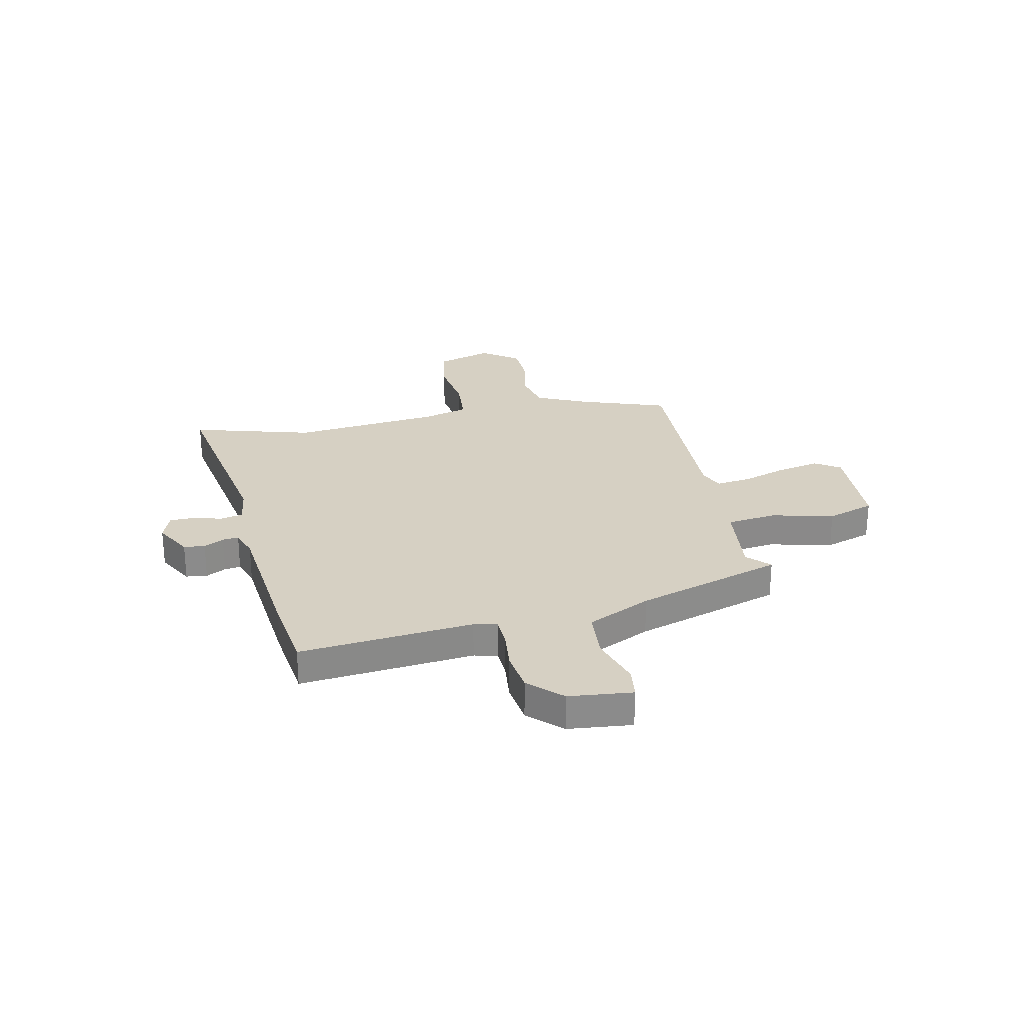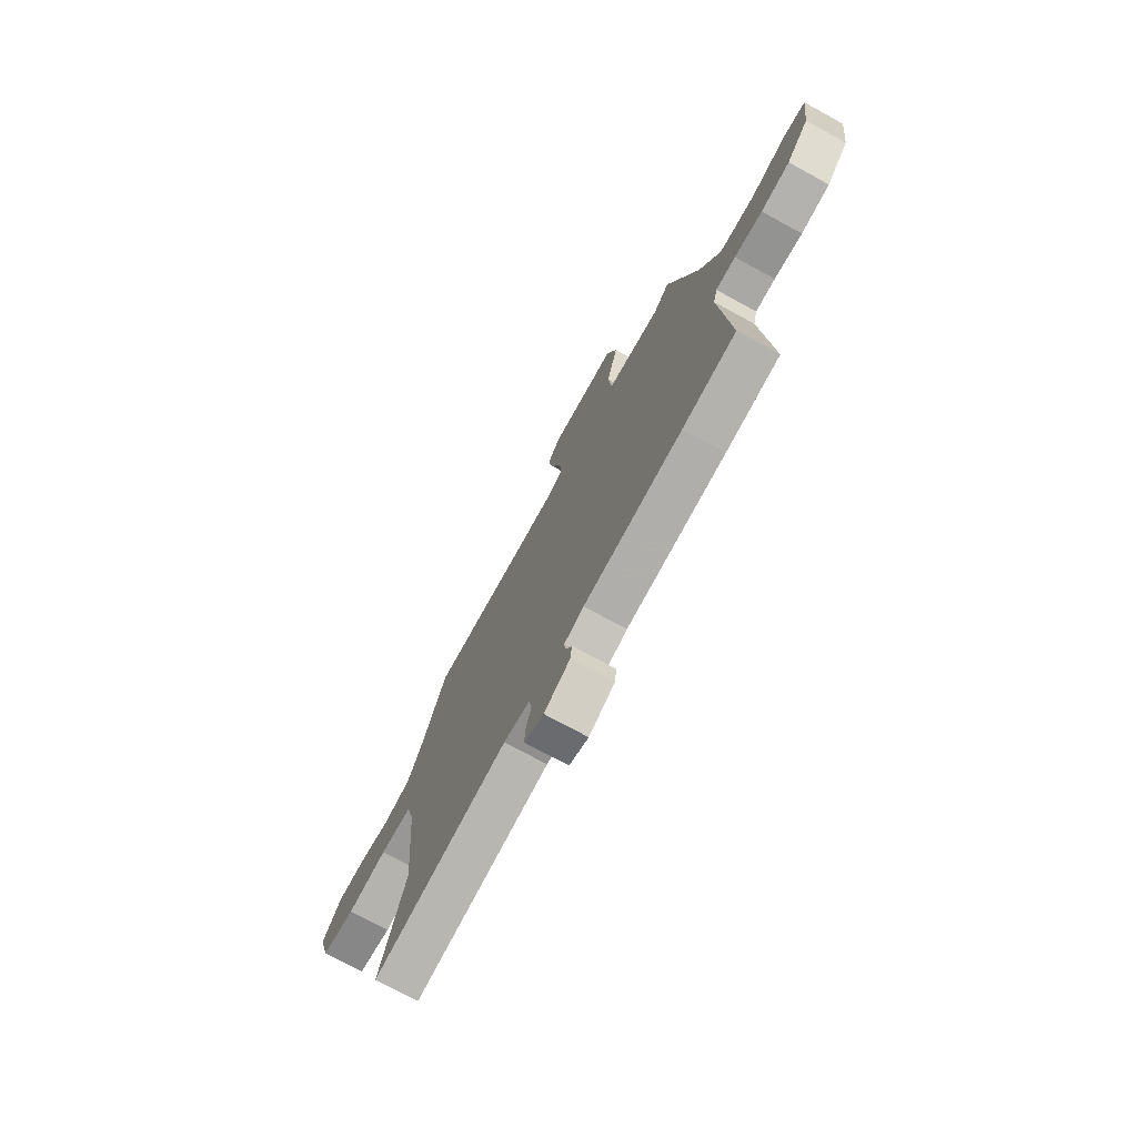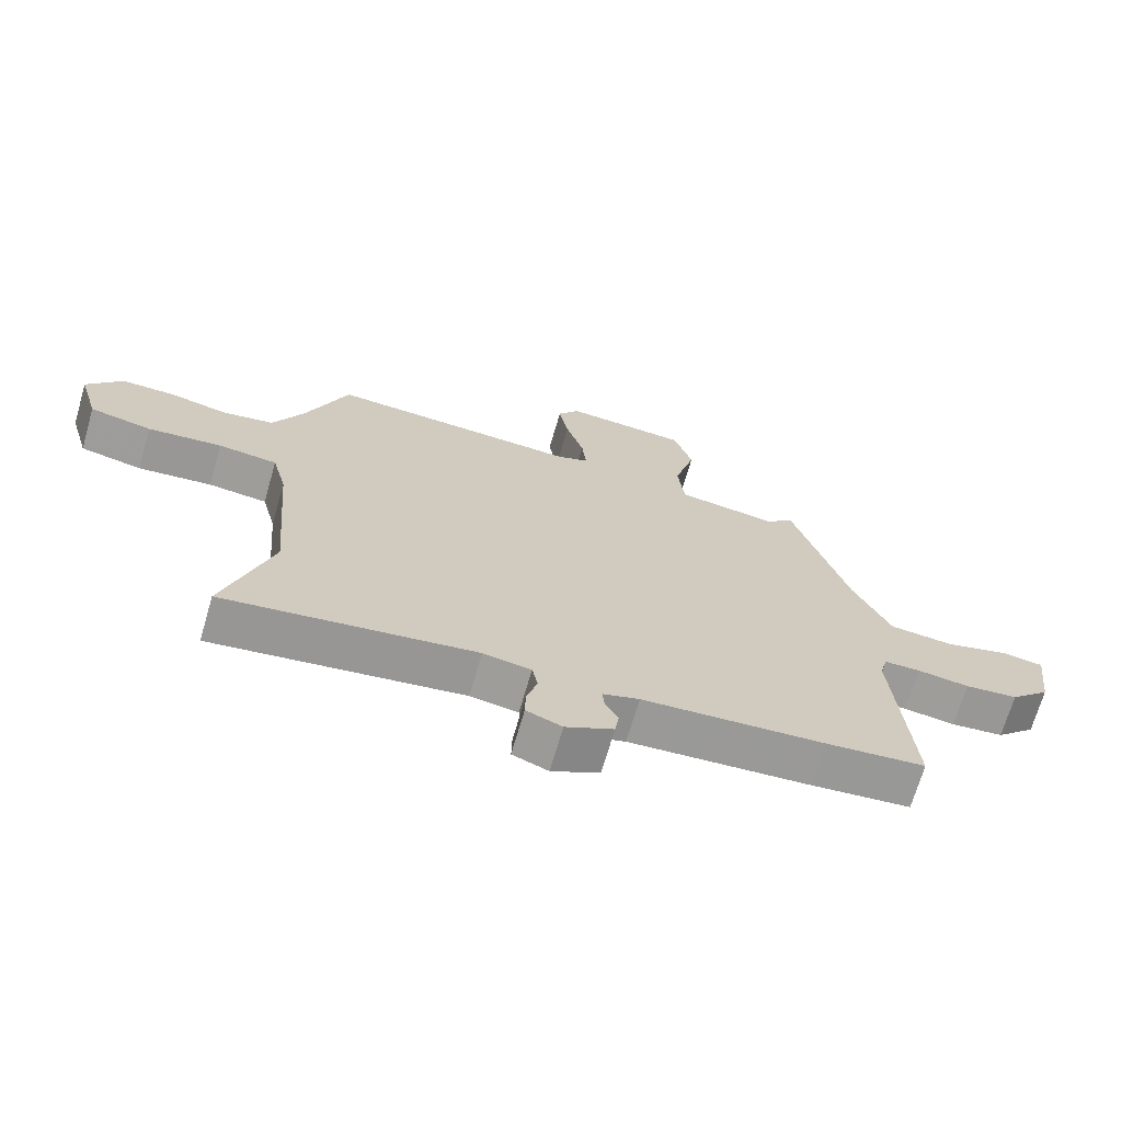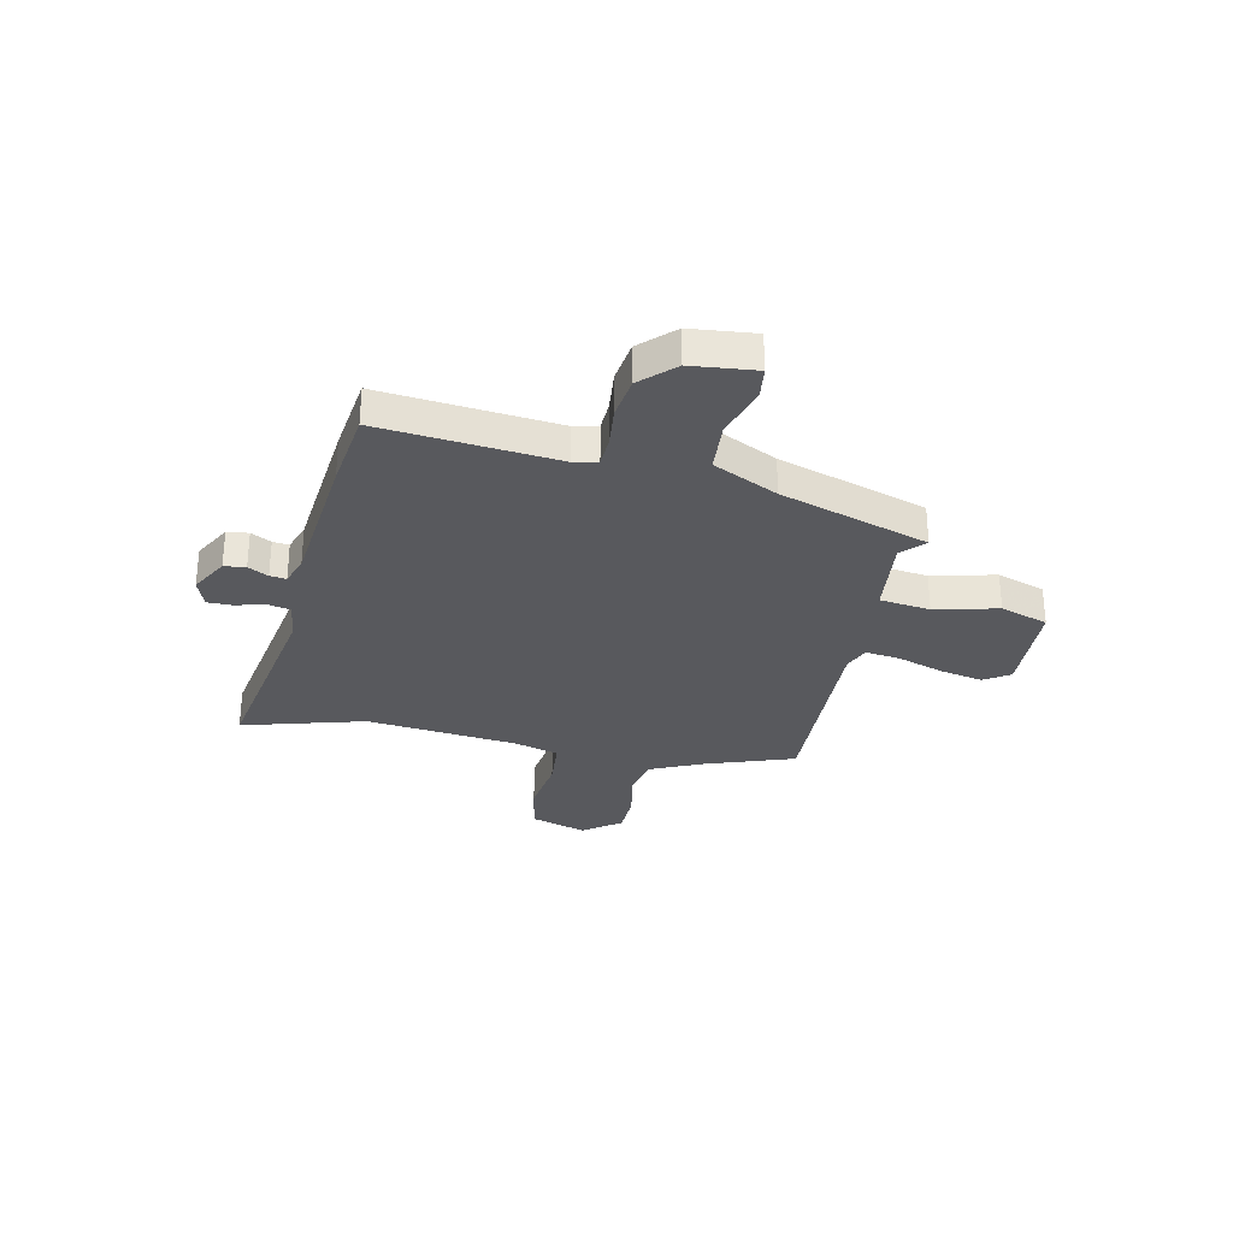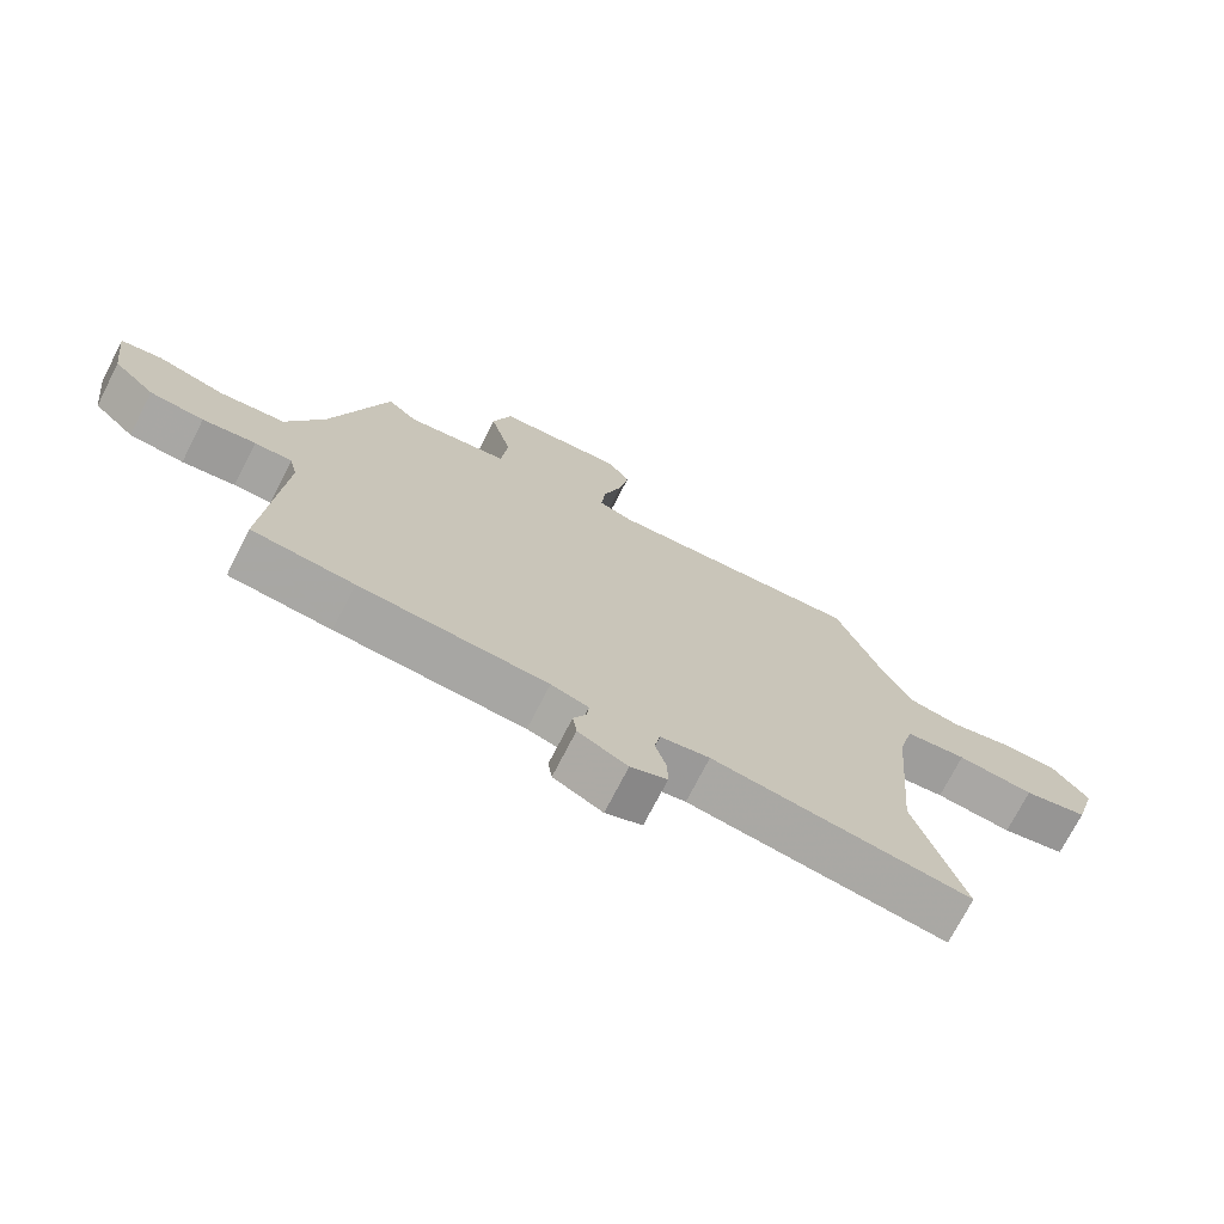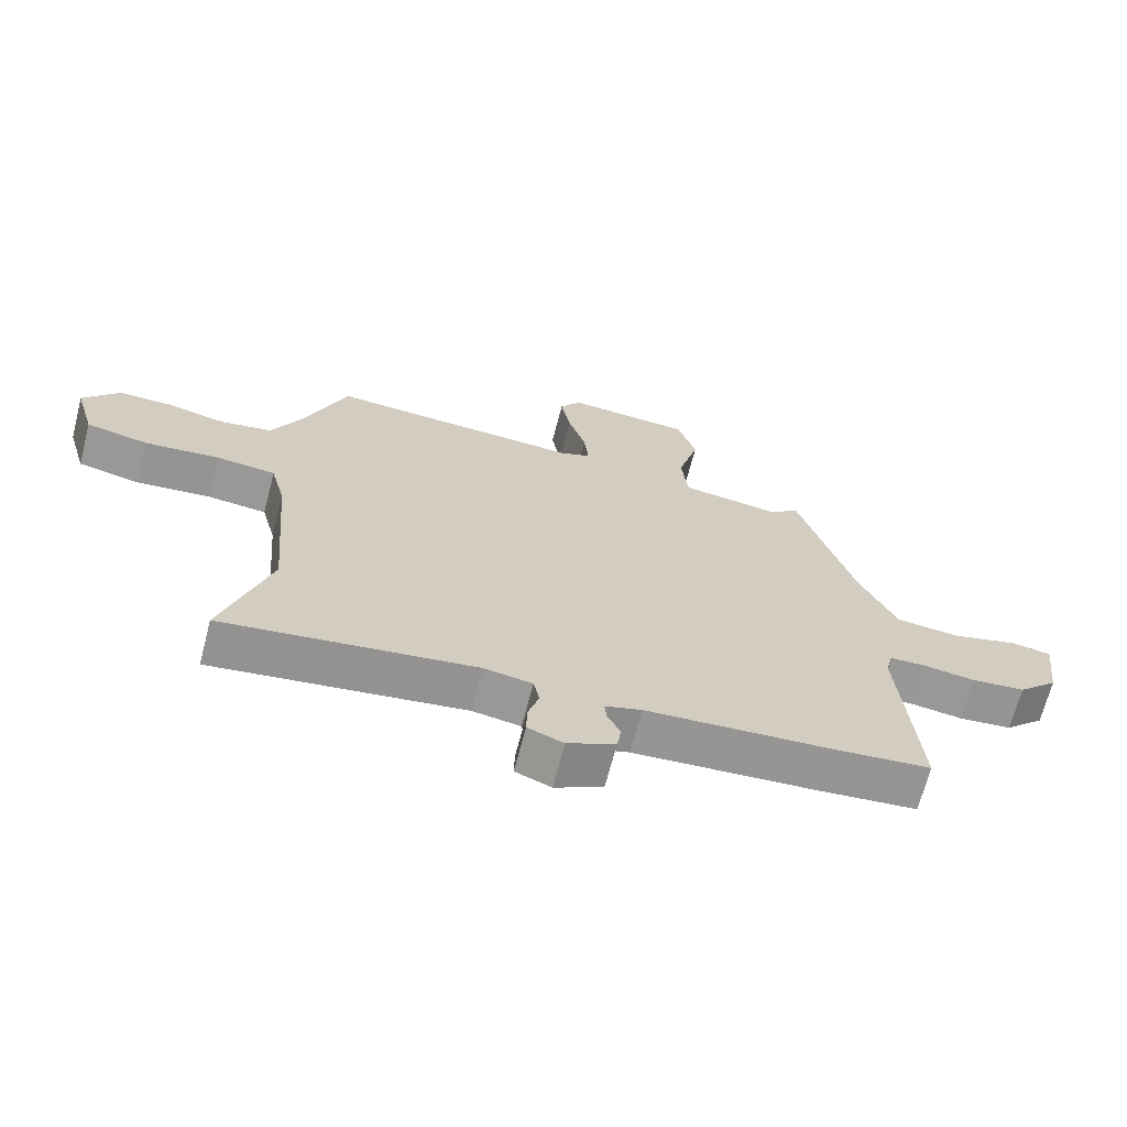
<metadata>
{"format":"obj","ext":"obj","renderer":"f3d","projection":"perspective","resolution":1024,"background":"white","views":[{"elev":26.5,"azim":-103.4,"up":"+Y"},{"elev":-74.0,"azim":-118.6,"up":"+Z"},{"elev":-69.7,"azim":163.8,"up":"+Z"},{"elev":-30.1,"azim":-103.5,"up":"+Y"},{"elev":-72.9,"azim":-27.1,"up":"+Z"},{"elev":-68.2,"azim":165.4,"up":"+Z"}]}
</metadata>
<code>
v -0.393 0.07 -0.511
v -0.548 0.07 -0.495
v -0.522 0.07 -0.149
v -0.534 0.07 -0.103
v -0.591 0.07 -0.102
v -0.672 0.07 -0.113
v -0.755 0.07 -0.104
v -0.818 0.07 -0.042
v -0.834 0.07 0.084
v -0.771 0.07 0.094
v -0.668 0.07 0.065
v -0.568 0.07 0.075
v -0.51 0.07 0.203
v -0.424 0.07 0.496
v -0.379 0.07 0.455
v -0.222 0.07 0.477
v -0.212 0.07 0.576
v -0.245 0.07 0.699
v -0.216 0.07 0.794
v -0.02 0.07 0.808
v 0.014 0.07 0.759
v -0.001 0.07 0.674
v -0.029 0.07 0.583
v -0.036 0.07 0.514
v 0.014 0.07 0.495
v 0.409 0.07 0.518
v 0.474 0.07 0.346
v 0.523 0.07 0.245
v 0.604 0.07 0.23
v 0.696 0.07 0.251
v 0.781 0.07 0.251
v 0.837 0.07 0.179
v 0.805 0.07 0.068
v 0.707 0.07 0.047
v 0.59 0.07 0.06
v 0.497 0.07 0.05
v 0.474 0.07 -0.04
v 0.449 0.07 -0.337
v 0.523 0.07 -0.575
v 0.13 0.07 -0.518
v 0.055 0.07 -0.53
v 0.046 0.07 -0.575
v 0.063 0.07 -0.632
v 0.064 0.07 -0.681
v 0.008 0.07 -0.703
v -0.067 0.07 -0.664
v -0.073 0.07 -0.622
v -0.053 0.07 -0.582
v -0.05 0.07 -0.55
v -0.107 0.07 -0.532
v -0.393 0 -0.511
v -0.548 0 -0.495
v -0.522 0 -0.149
v -0.534 0 -0.103
v -0.591 0 -0.102
v -0.672 0 -0.113
v -0.755 0 -0.104
v -0.818 0 -0.042
v -0.834 0 0.084
v -0.771 0 0.094
v -0.668 0 0.065
v -0.568 0 0.075
v -0.51 0 0.203
v -0.424 0 0.496
v -0.379 0 0.455
v -0.222 0 0.477
v -0.212 0 0.576
v -0.245 0 0.699
v -0.216 0 0.794
v -0.02 0 0.808
v 0.014 0 0.759
v -0.001 0 0.674
v -0.029 0 0.583
v -0.036 0 0.514
v 0.014 0 0.495
v 0.409 0 0.518
v 0.474 0 0.346
v 0.523 0 0.245
v 0.604 0 0.23
v 0.696 0 0.251
v 0.781 0 0.251
v 0.837 0 0.179
v 0.805 0 0.068
v 0.707 0 0.047
v 0.59 0 0.06
v 0.497 0 0.05
v 0.474 0 -0.04
v 0.449 0 -0.337
v 0.523 0 -0.575
v 0.13 0 -0.518
v 0.055 0 -0.53
v 0.046 0 -0.575
v 0.063 0 -0.632
v 0.064 0 -0.681
v 0.008 0 -0.703
v -0.067 0 -0.664
v -0.073 0 -0.622
v -0.053 0 -0.582
v -0.05 0 -0.55
v -0.107 0 -0.532
f 45 46 47 48
f 45 48 49
f 42 43 44 45
f 41 42 45 49
f 38 39 40
f 37 38 40 41
f 36 37 41 49
f 32 33 34 35
f 32 35 36
f 29 30 31 32
f 28 29 32 36
f 27 28 36 49
f 25 26 27 49
f 20 21 22 23
f 20 23 24
f 17 18 19 20
f 16 17 20 24
f 13 14 15
f 12 13 15 16
f 8 9 10 11
f 8 11 12
f 5 6 7 8
f 4 5 8 12
f 3 4 12 16
f 50 1 2 3
f 24 25 49 50
f 3 16 24 50
f 98 97 96 95
f 99 98 95
f 95 94 93 92
f 99 95 92 91
f 90 89 88
f 91 90 88 87
f 99 91 87 86
f 85 84 83 82
f 86 85 82
f 82 81 80 79
f 86 82 79 78
f 99 86 78 77
f 99 77 76 75
f 73 72 71 70
f 74 73 70
f 70 69 68 67
f 74 70 67 66
f 65 64 63
f 66 65 63 62
f 61 60 59 58
f 62 61 58
f 58 57 56 55
f 62 58 55 54
f 66 62 54 53
f 53 52 51 100
f 100 99 75 74
f 100 74 66 53
f 1 51 52 2
f 2 52 53 3
f 3 53 54 4
f 4 54 55 5
f 5 55 56 6
f 6 56 57 7
f 7 57 58 8
f 8 58 59 9
f 9 59 60 10
f 10 60 61 11
f 11 61 62 12
f 12 62 63 13
f 13 63 64 14
f 14 64 65 15
f 15 65 66 16
f 16 66 67 17
f 17 67 68 18
f 18 68 69 19
f 19 69 70 20
f 20 70 71 21
f 21 71 72 22
f 22 72 73 23
f 23 73 74 24
f 24 74 75 25
f 25 75 76 26
f 26 76 77 27
f 27 77 78 28
f 28 78 79 29
f 29 79 80 30
f 30 80 81 31
f 31 81 82 32
f 32 82 83 33
f 33 83 84 34
f 34 84 85 35
f 35 85 86 36
f 36 86 87 37
f 37 87 88 38
f 38 88 89 39
f 39 89 90 40
f 40 90 91 41
f 41 91 92 42
f 42 92 93 43
f 43 93 94 44
f 44 94 95 45
f 45 95 96 46
f 46 96 97 47
f 47 97 98 48
f 48 98 99 49
f 49 99 100 50
f 50 100 51 1

</code>
